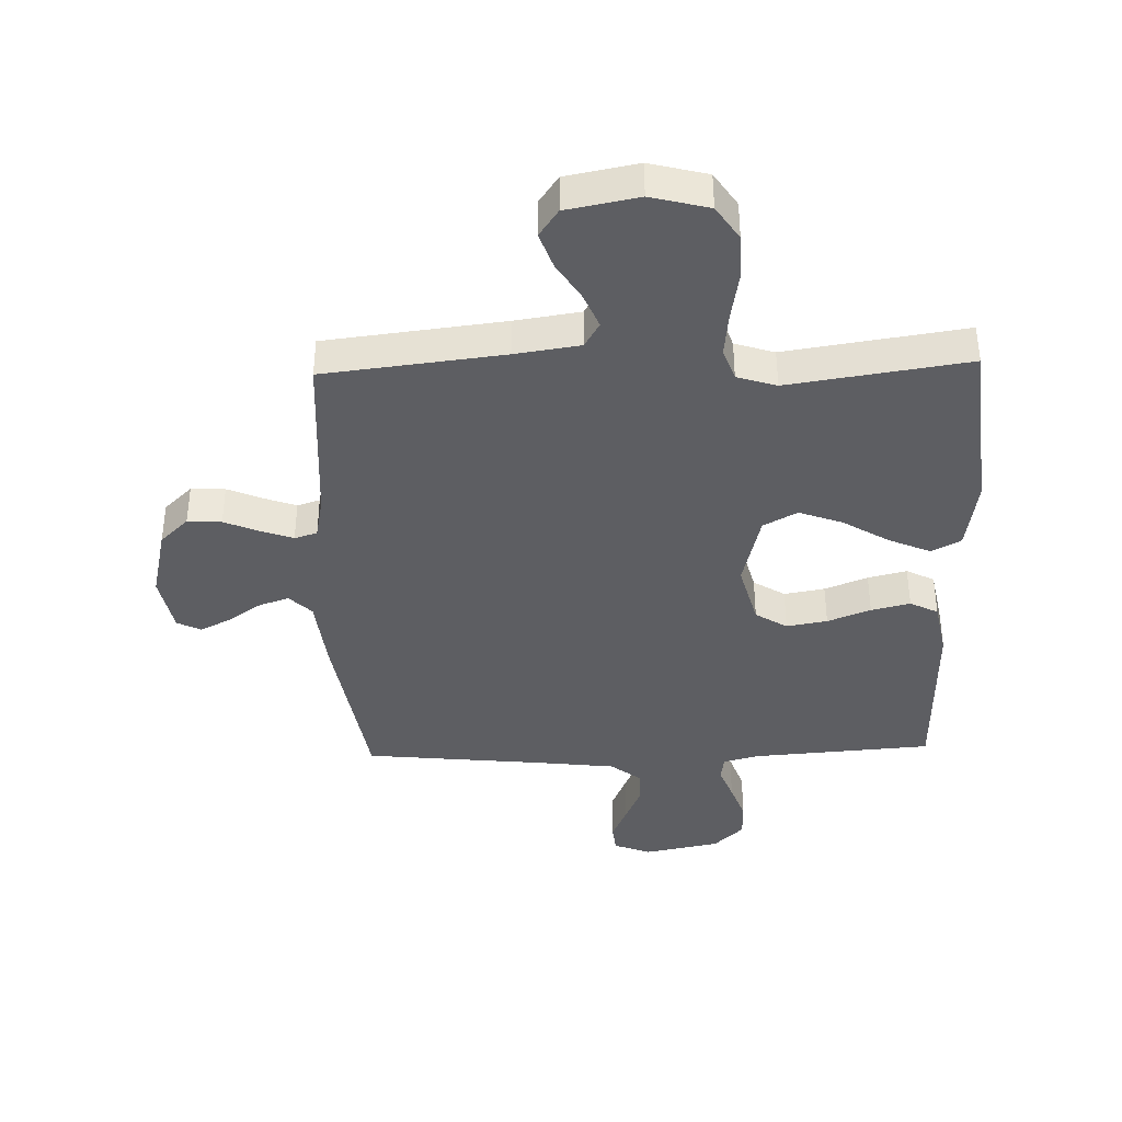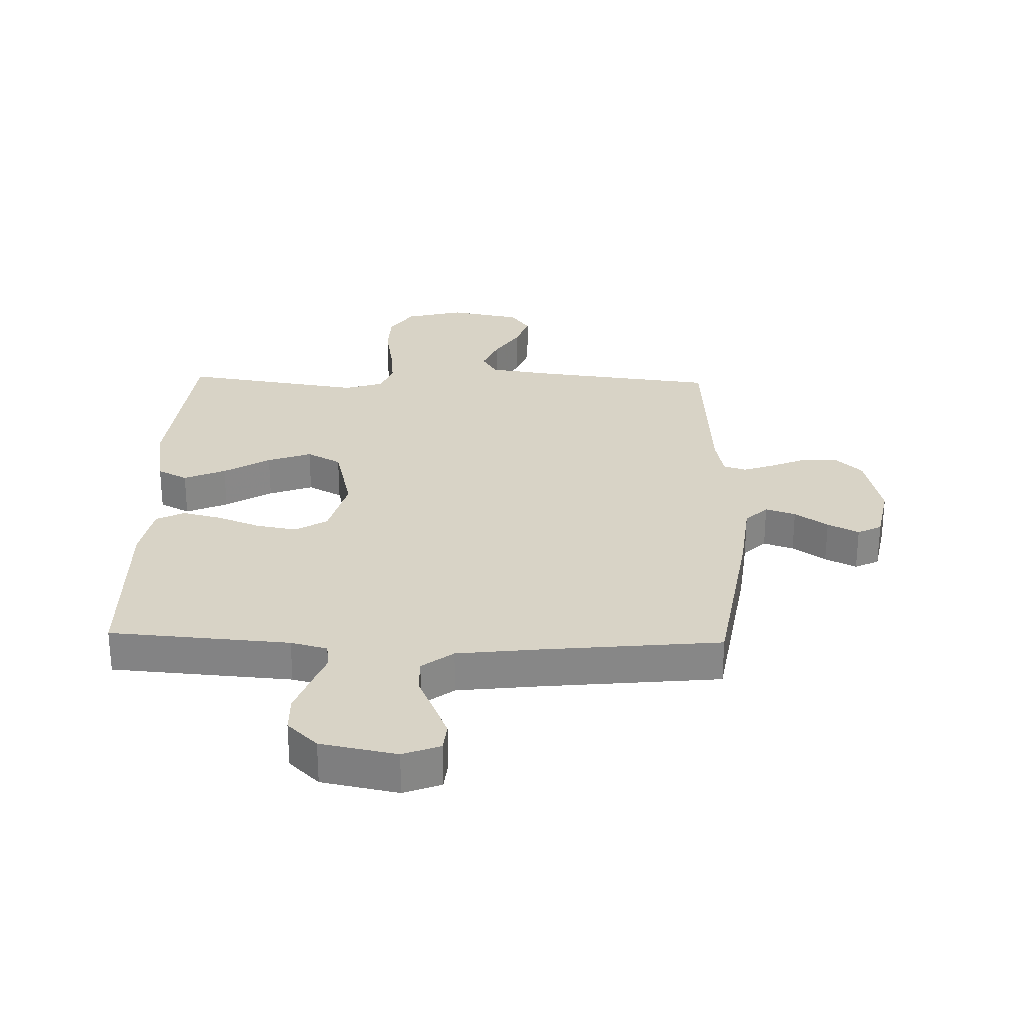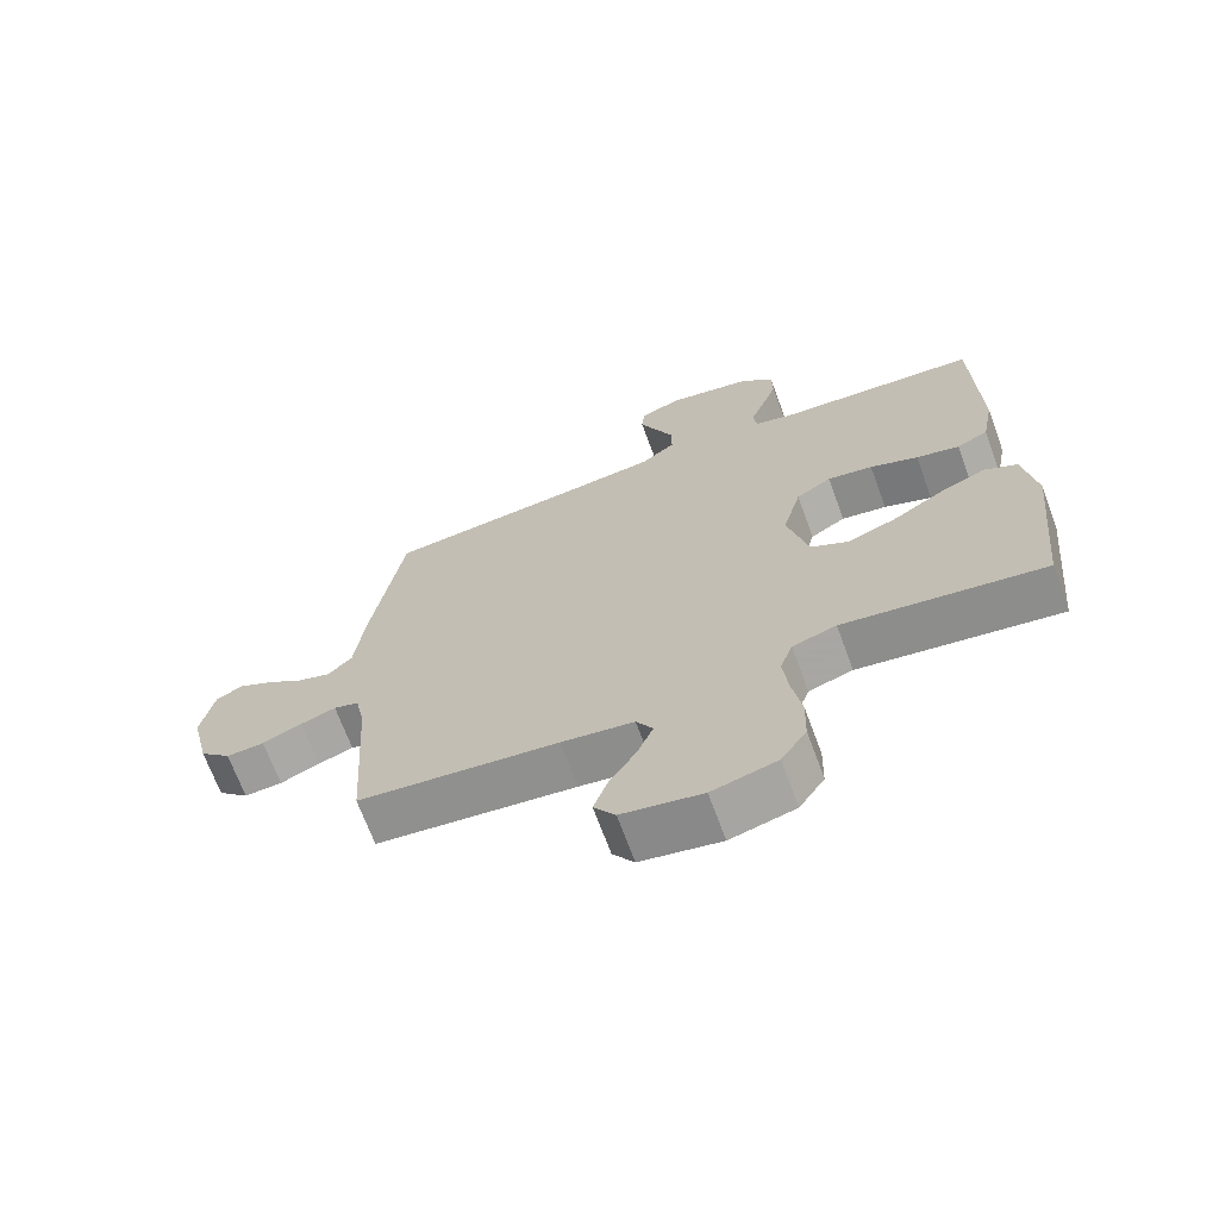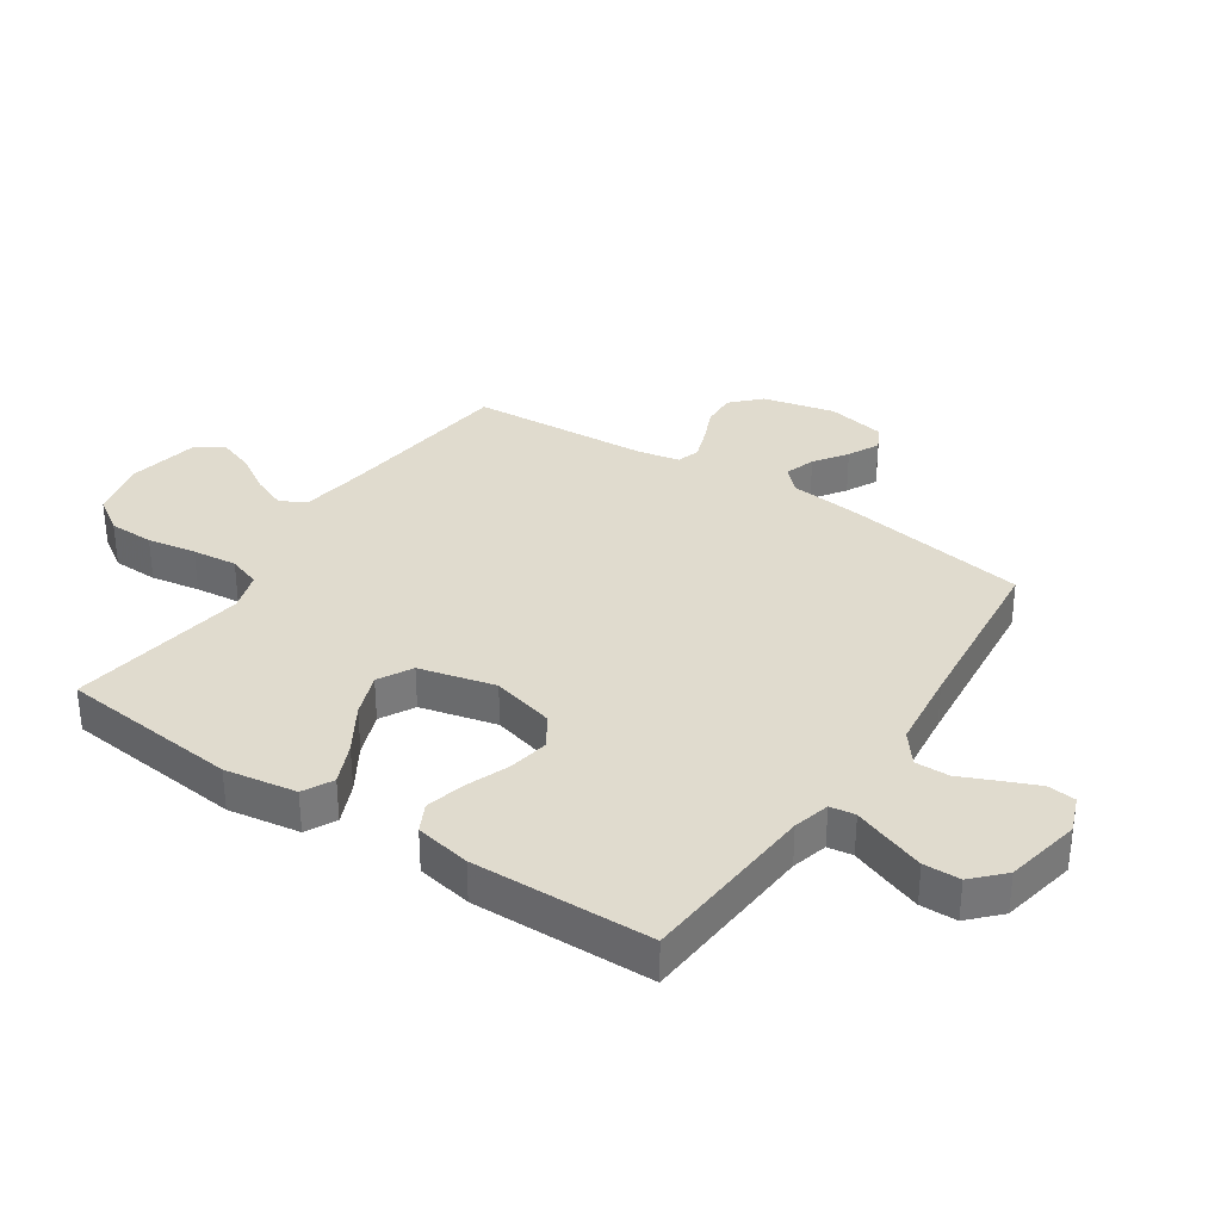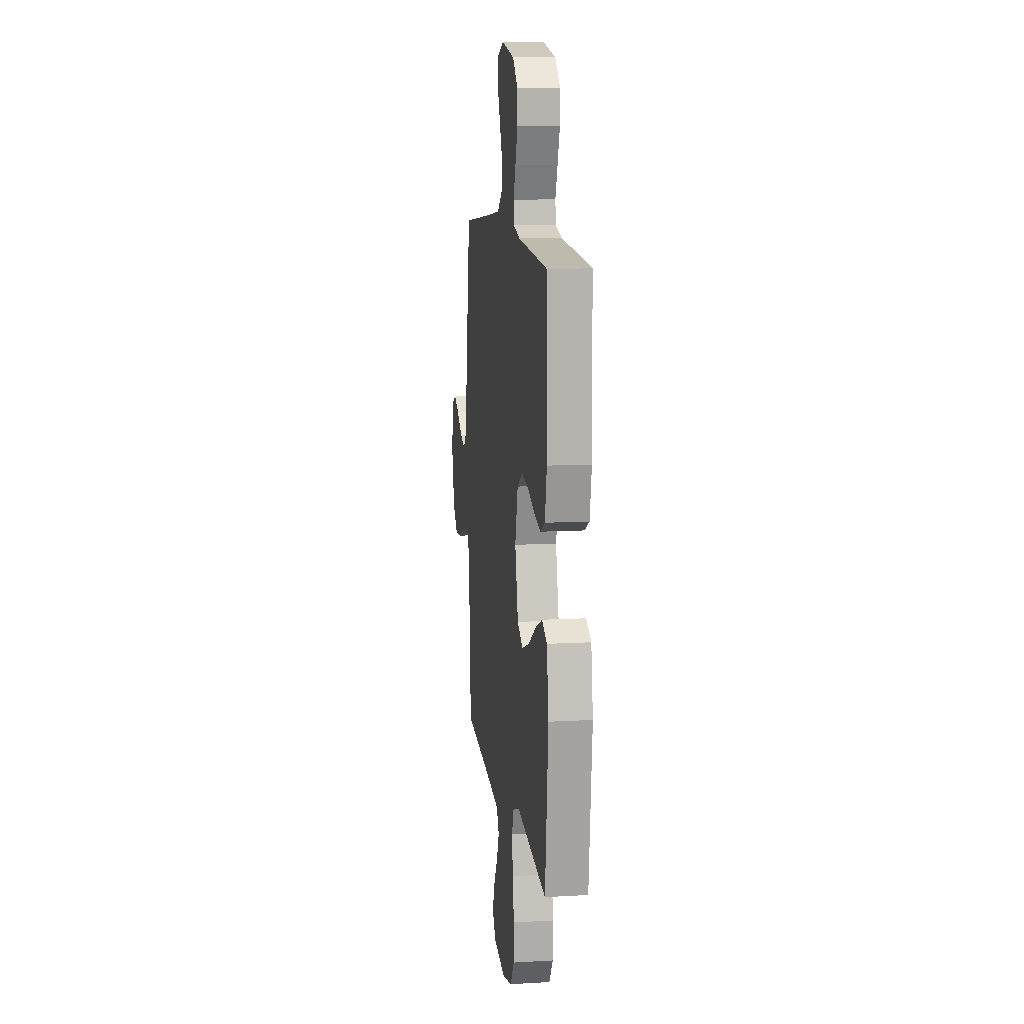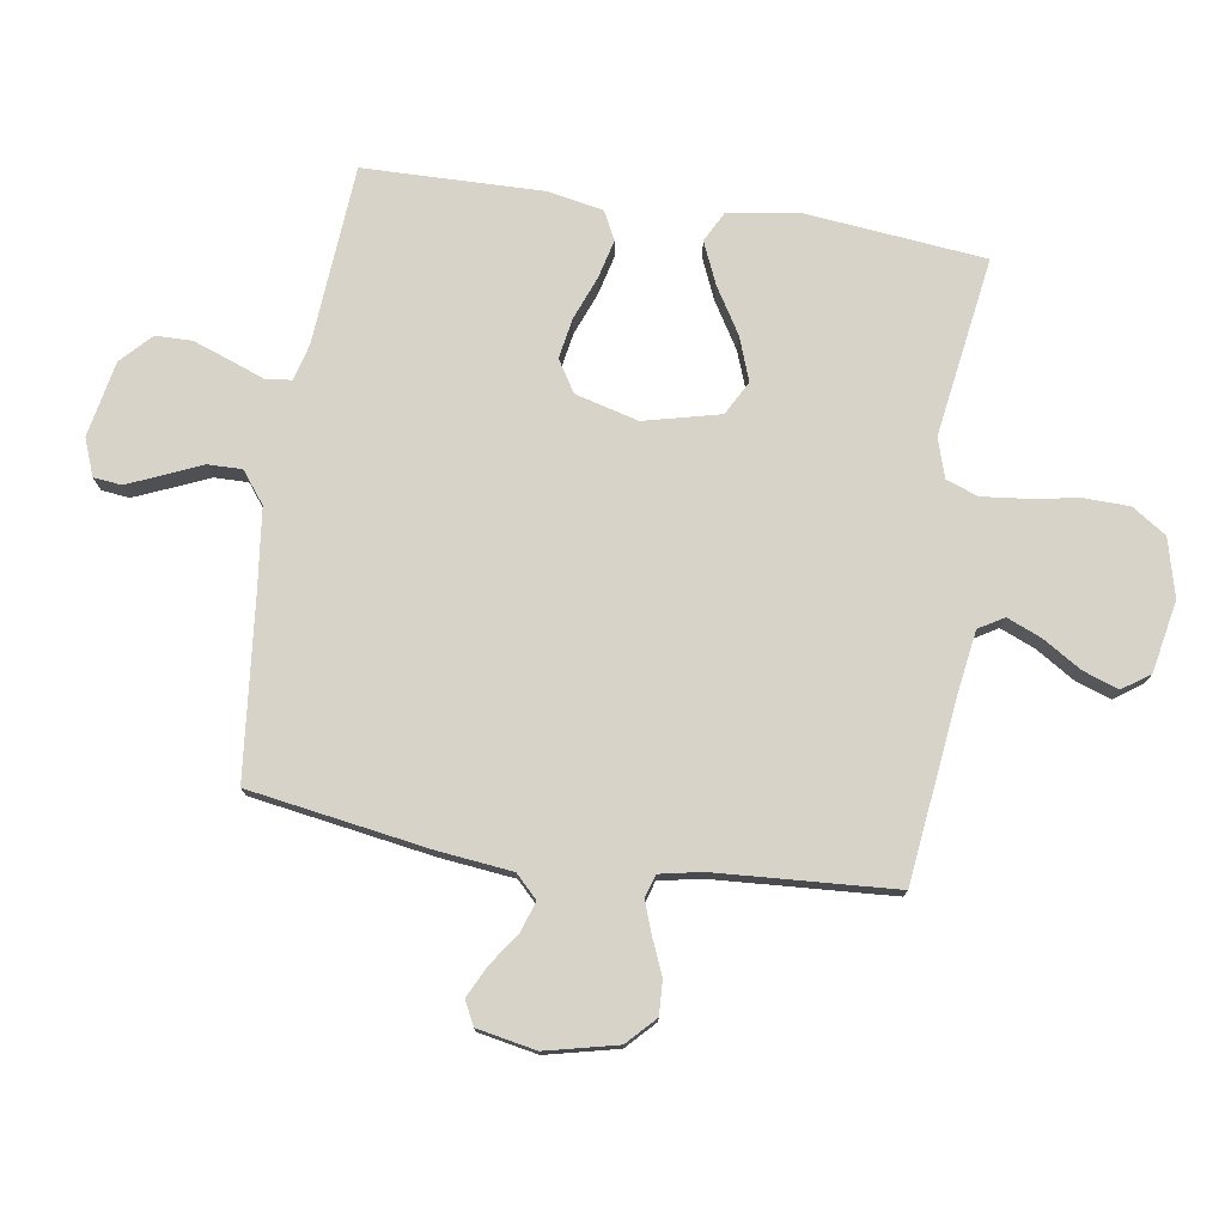
<metadata>
{"format":"obj","ext":"obj","renderer":"f3d","projection":"perspective","resolution":1024,"background":"white","views":[{"elev":-39.3,"azim":-178.3,"up":"+Y"},{"elev":28.0,"azim":1.7,"up":"+Y"},{"elev":-68.9,"azim":-159.8,"up":"+Z"},{"elev":33.5,"azim":-56.3,"up":"+Y"},{"elev":11.5,"azim":-97.8,"up":"+Z"},{"elev":76.2,"azim":98.8,"up":"+Y"}]}
</metadata>
<code>
v -0.5 0.07 -0.5
v -0.531 0.07 -0.2
v -0.512 0.07 -0.08
v -0.462 0.07 -0.054
v -0.393 0.07 -0.084
v -0.316 0.07 -0.131
v -0.243 0.07 -0.158
v -0.186 0.07 -0.127
v -0.155 0.07 0
v -0.183 0.07 0.106
v -0.236 0.07 0.139
v -0.304 0.07 0.127
v -0.376 0.07 0.099
v -0.441 0.07 0.083
v -0.488 0.07 0.107
v -0.506 0.07 0.2
v -0.5 0.07 0.5
v -0.2 0.07 0.522
v -0.139 0.07 0.538
v -0.133 0.07 0.58
v -0.155 0.07 0.638
v -0.178 0.07 0.702
v -0.177 0.07 0.763
v -0.127 0.07 0.811
v 0 0.07 0.836
v 0.062 0.07 0.812
v 0.067 0.07 0.765
v 0.042 0.07 0.706
v 0.015 0.07 0.644
v 0.014 0.07 0.587
v 0.066 0.07 0.547
v 0.2 0.07 0.531
v 0.5 0.07 0.5
v 0.548 0.07 0.2
v 0.562 0.07 0.075
v 0.599 0.07 0.038
v 0.649 0.07 0.055
v 0.704 0.07 0.093
v 0.756 0.07 0.119
v 0.796 0.07 0.099
v 0.815 0.07 0
v 0.787 0.07 -0.12
v 0.74 0.07 -0.165
v 0.683 0.07 -0.162
v 0.624 0.07 -0.137
v 0.571 0.07 -0.118
v 0.533 0.07 -0.13
v 0.519 0.07 -0.2
v 0.5 0.07 -0.5
v 0.2 0.07 -0.535
v 0.092 0.07 -0.551
v 0.067 0.07 -0.593
v 0.091 0.07 -0.651
v 0.131 0.07 -0.715
v 0.152 0.07 -0.775
v 0.12 0.07 -0.821
v 0 0.07 -0.844
v -0.097 0.07 -0.819
v -0.135 0.07 -0.762
v -0.137 0.07 -0.686
v -0.123 0.07 -0.605
v -0.115 0.07 -0.53
v -0.134 0.07 -0.476
v -0.2 0.07 -0.455
v -0.5 0 -0.5
v -0.531 0 -0.2
v -0.512 0 -0.08
v -0.462 0 -0.054
v -0.393 0 -0.084
v -0.316 0 -0.131
v -0.243 0 -0.158
v -0.186 0 -0.127
v -0.155 0 0
v -0.183 0 0.106
v -0.236 0 0.139
v -0.304 0 0.127
v -0.376 0 0.099
v -0.441 0 0.083
v -0.488 0 0.107
v -0.506 0 0.2
v -0.5 0 0.5
v -0.2 0 0.522
v -0.139 0 0.538
v -0.133 0 0.58
v -0.155 0 0.638
v -0.178 0 0.702
v -0.177 0 0.763
v -0.127 0 0.811
v 0 0 0.836
v 0.062 0 0.812
v 0.067 0 0.765
v 0.042 0 0.706
v 0.015 0 0.644
v 0.014 0 0.587
v 0.066 0 0.547
v 0.2 0 0.531
v 0.5 0 0.5
v 0.548 0 0.2
v 0.562 0 0.075
v 0.599 0 0.038
v 0.649 0 0.055
v 0.704 0 0.093
v 0.756 0 0.119
v 0.796 0 0.099
v 0.815 0 0
v 0.787 0 -0.12
v 0.74 0 -0.165
v 0.683 0 -0.162
v 0.624 0 -0.137
v 0.571 0 -0.118
v 0.533 0 -0.13
v 0.519 0 -0.2
v 0.5 0 -0.5
v 0.2 0 -0.535
v 0.092 0 -0.551
v 0.067 0 -0.593
v 0.091 0 -0.651
v 0.131 0 -0.715
v 0.152 0 -0.775
v 0.12 0 -0.821
v 0 0 -0.844
v -0.097 0 -0.819
v -0.135 0 -0.762
v -0.137 0 -0.686
v -0.123 0 -0.605
v -0.115 0 -0.53
v -0.134 0 -0.476
v -0.2 0 -0.455
f 59 60 61
f 58 59 61
f 57 58 61
f 56 57 61
f 55 56 61
f 54 55 61
f 53 54 61
f 52 53 61 62
f 51 52 62 63
f 48 49 50
f 50 51 63
f 48 50 63
f 47 48 63
f 43 44 45
f 42 43 45
f 41 42 45
f 40 41 45
f 39 40 45
f 38 39 45
f 37 38 45
f 36 37 45 46
f 35 36 46 47
f 47 63 64
f 35 47 64
f 34 35 64
f 33 34 64
f 32 33 64
f 27 28 29
f 26 27 29
f 25 26 29
f 24 25 29
f 23 24 29
f 22 23 29
f 21 22 29
f 20 21 29
f 19 20 29 30
f 16 17 18
f 15 16 18
f 14 15 18
f 13 14 18
f 12 13 18
f 11 12 18 19
f 19 30 31
f 11 19 31
f 10 11 31
f 4 5 6
f 3 4 6
f 2 3 6
f 1 2 6
f 64 1 6
f 64 6 7
f 9 10 31 32
f 8 9 32 64
f 7 8 64
f 125 124 123
f 125 123 122
f 125 122 121
f 125 121 120
f 125 120 119
f 125 119 118
f 125 118 117
f 126 125 117 116
f 127 126 116 115
f 114 113 112
f 127 115 114
f 127 114 112
f 127 112 111
f 109 108 107
f 109 107 106
f 109 106 105
f 109 105 104
f 109 104 103
f 109 103 102
f 109 102 101
f 110 109 101 100
f 111 110 100 99
f 128 127 111
f 128 111 99
f 128 99 98
f 128 98 97
f 128 97 96
f 93 92 91
f 93 91 90
f 93 90 89
f 93 89 88
f 93 88 87
f 93 87 86
f 93 86 85
f 93 85 84
f 94 93 84 83
f 82 81 80
f 82 80 79
f 82 79 78
f 82 78 77
f 82 77 76
f 83 82 76 75
f 95 94 83
f 95 83 75
f 95 75 74
f 70 69 68
f 70 68 67
f 70 67 66
f 70 66 65
f 70 65 128
f 71 70 128
f 96 95 74 73
f 128 96 73 72
f 128 72 71
f 1 65 66 2
f 2 66 67 3
f 3 67 68 4
f 4 68 69 5
f 5 69 70 6
f 6 70 71 7
f 7 71 72 8
f 8 72 73 9
f 9 73 74 10
f 10 74 75 11
f 11 75 76 12
f 12 76 77 13
f 13 77 78 14
f 14 78 79 15
f 15 79 80 16
f 16 80 81 17
f 17 81 82 18
f 18 82 83 19
f 19 83 84 20
f 20 84 85 21
f 21 85 86 22
f 22 86 87 23
f 23 87 88 24
f 24 88 89 25
f 25 89 90 26
f 26 90 91 27
f 27 91 92 28
f 28 92 93 29
f 29 93 94 30
f 30 94 95 31
f 31 95 96 32
f 32 96 97 33
f 33 97 98 34
f 34 98 99 35
f 35 99 100 36
f 36 100 101 37
f 37 101 102 38
f 38 102 103 39
f 39 103 104 40
f 40 104 105 41
f 41 105 106 42
f 42 106 107 43
f 43 107 108 44
f 44 108 109 45
f 45 109 110 46
f 46 110 111 47
f 47 111 112 48
f 48 112 113 49
f 49 113 114 50
f 50 114 115 51
f 51 115 116 52
f 52 116 117 53
f 53 117 118 54
f 54 118 119 55
f 55 119 120 56
f 56 120 121 57
f 57 121 122 58
f 58 122 123 59
f 59 123 124 60
f 60 124 125 61
f 61 125 126 62
f 62 126 127 63
f 63 127 128 64
f 64 128 65 1

</code>
